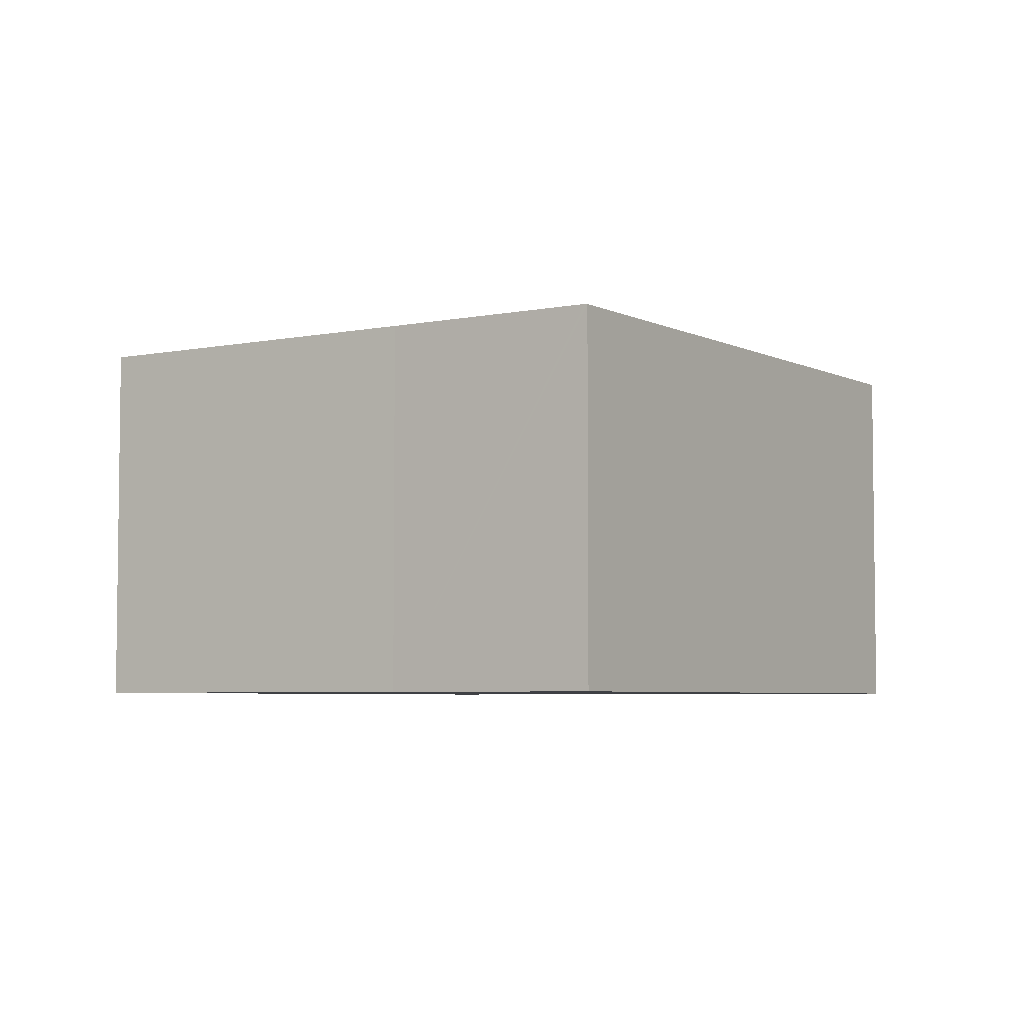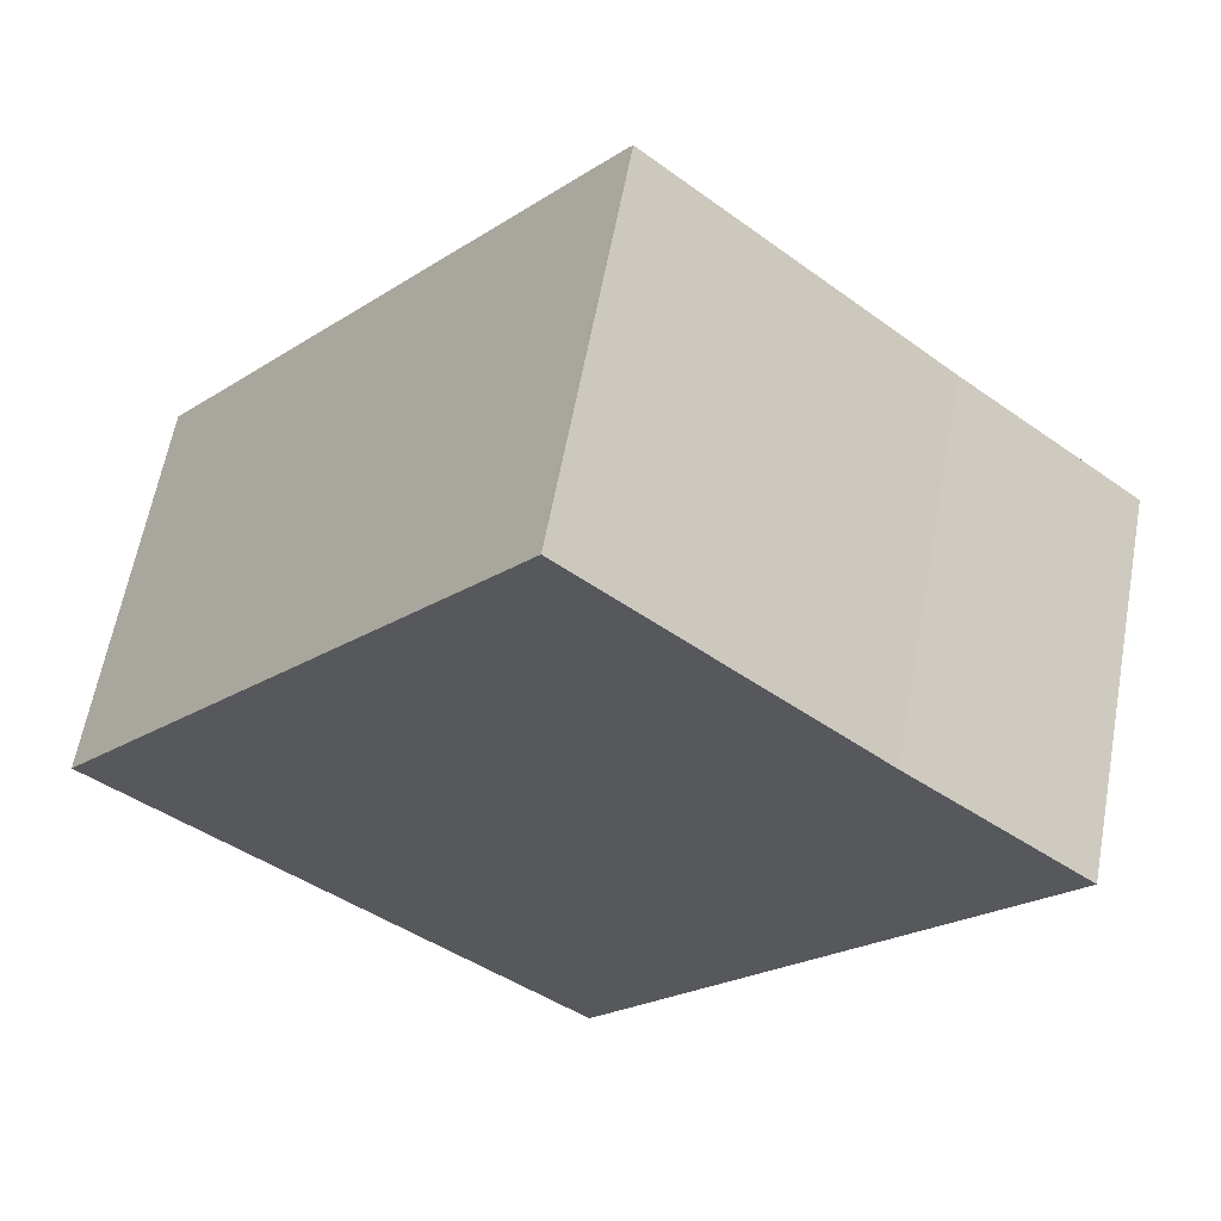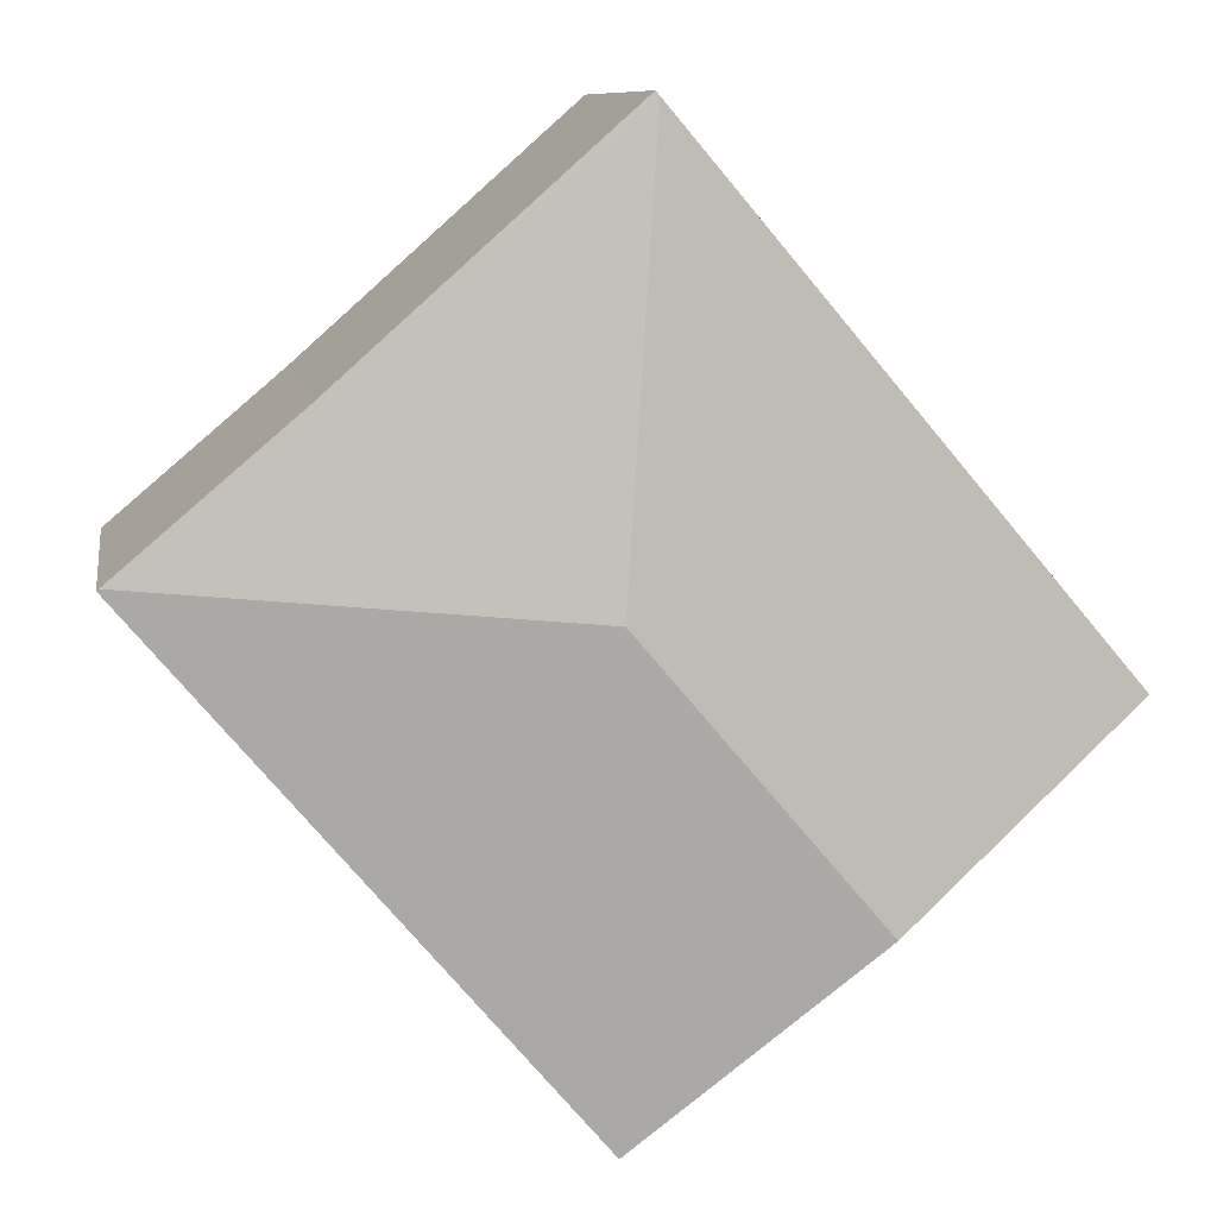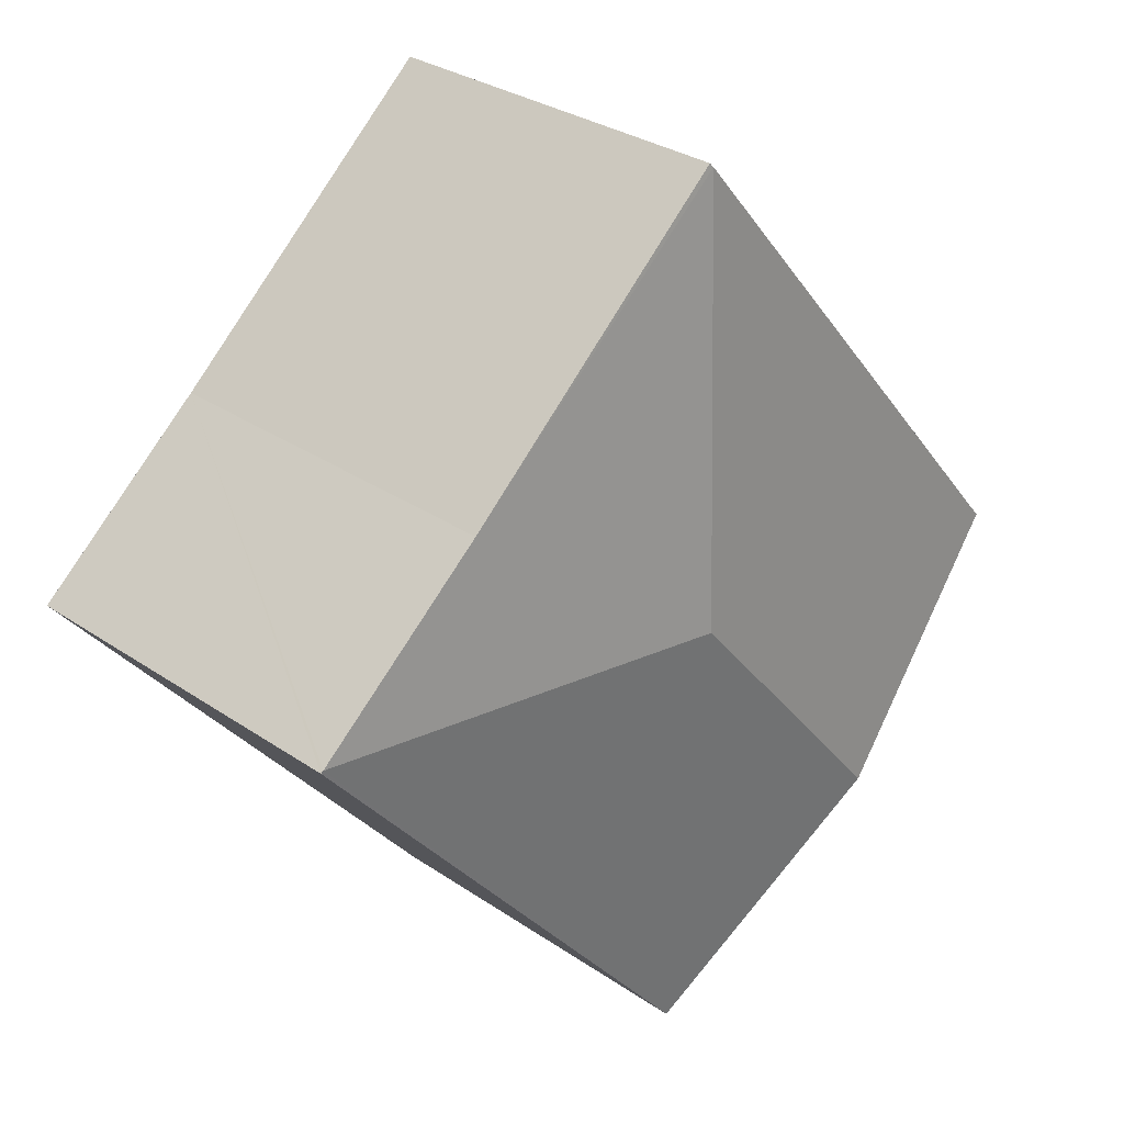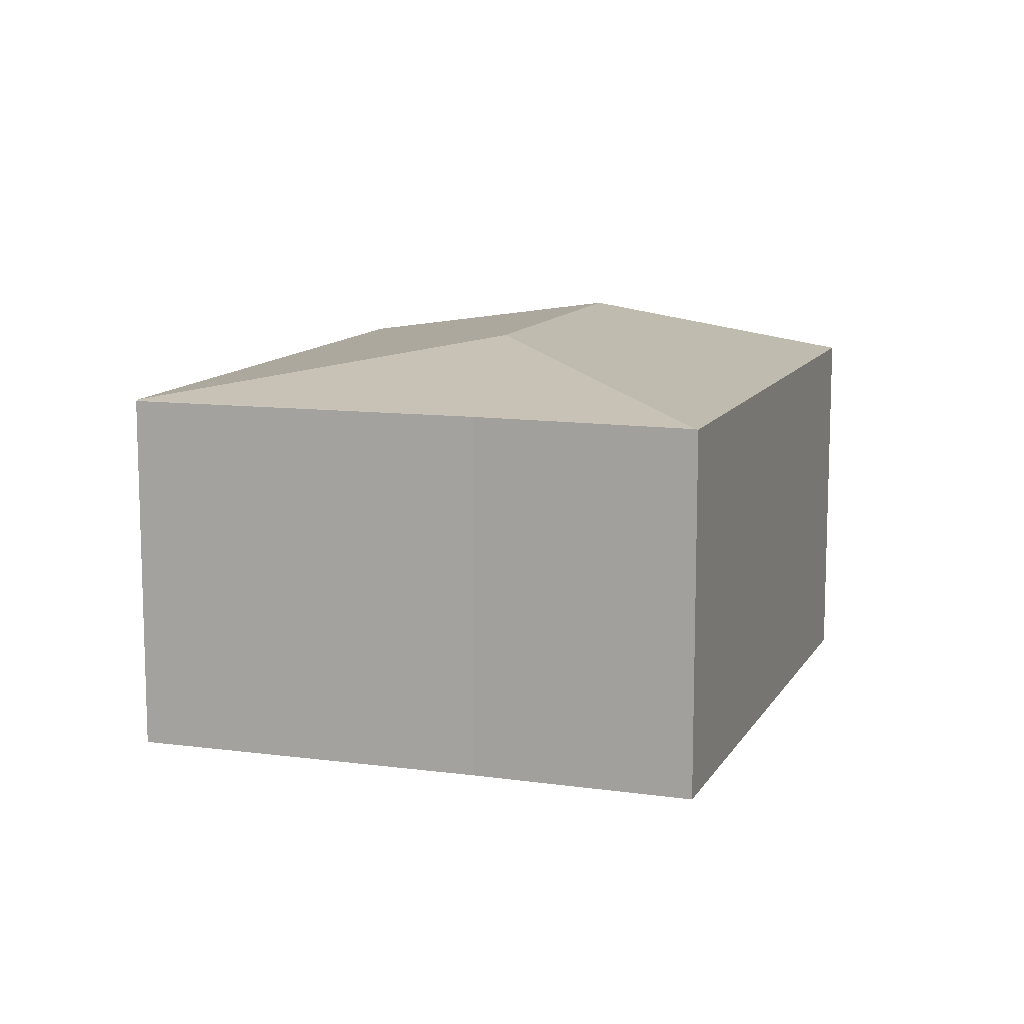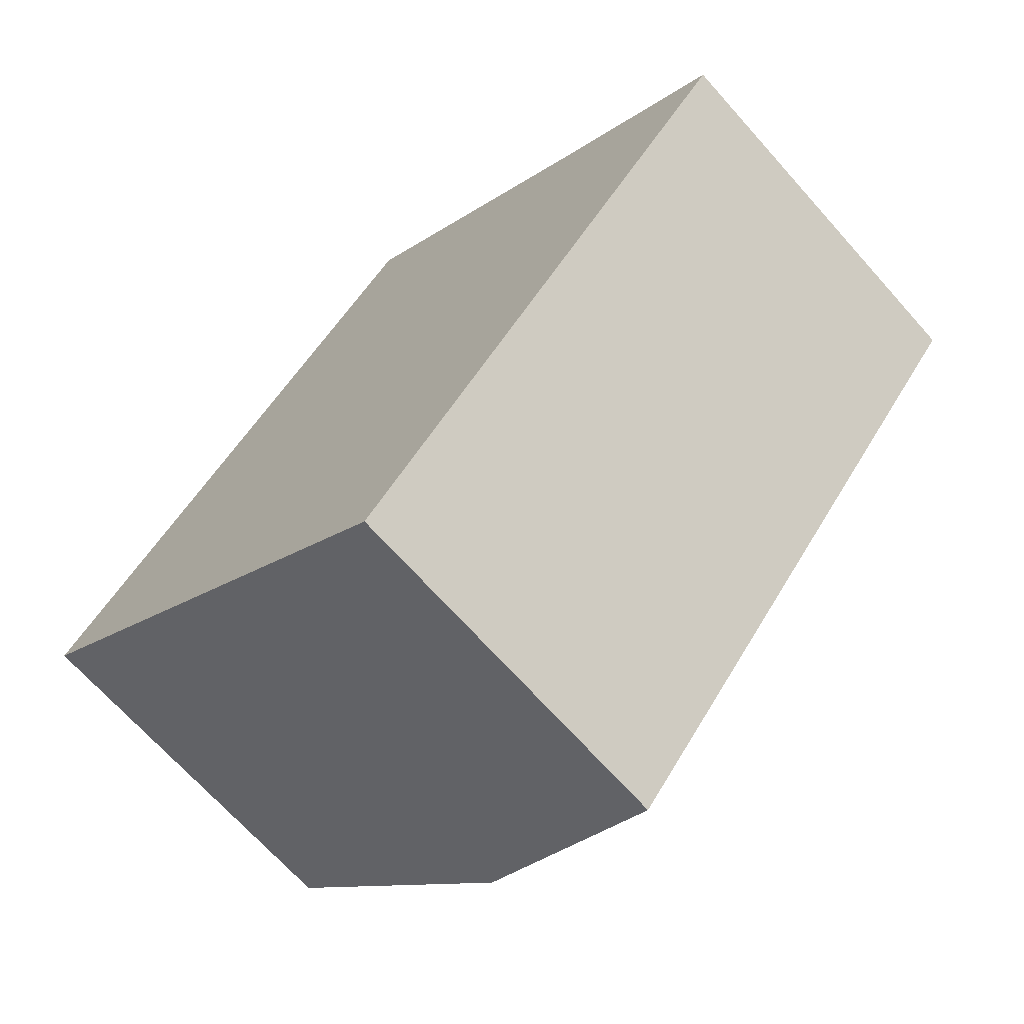
<metadata>
{"format":"obj","ext":"obj","renderer":"f3d","projection":"perspective","resolution":1024,"background":"white","views":[{"elev":-4.9,"azim":73.8,"up":"+Y"},{"elev":61.0,"azim":10.4,"up":"+Z"},{"elev":9.5,"azim":170.8,"up":"+Z"},{"elev":30.3,"azim":134.7,"up":"+Z"},{"elev":11.5,"azim":59.5,"up":"+Y"},{"elev":-68.6,"azim":41.7,"up":"+Z"}]}
</metadata>
<code>
v  3.106 2.679 3.667
v  5.113 2.689 1.886
v  3.08 2.686 3.636
v  3.333 3.011 0.573
v  6.367 2.689 0.824
v  3.316 2.686 -2.809
v  6.383 2.686 0.81
v  1.658 3.011 -1.405
v  0 2.686 1.645e-16
v  0 0 0
v  3.08 -2.226e-16 3.636
v  3.106 -2.245e-16 3.667
v  5.113 -1.155e-16 1.886
v  6.383 -4.96e-17 0.81
v  6.367 -5.046e-17 0.824
v  3.316 1.72e-16 -2.809
v  1.658 8.603e-17 -1.405
g defaultobject
f 1 2 3
f 4 2 5
f 2 4 3
f 6 5 7
f 5 6 4
f 4 6 8
f 9 4 8
f 4 9 3
f 10 3 9
f 3 10 11
f 3 11 1
f 1 11 12
f 1 13 2
f 13 1 12
f 13 5 2
f 5 13 7
f 7 13 14
f 14 13 15
f 14 6 7
f 6 14 16
f 8 10 9
f 10 8 6
f 10 6 17
f 17 6 16
f 14 17 16
f 17 14 13
f 17 13 12
f 17 12 11
f 17 11 10

</code>
